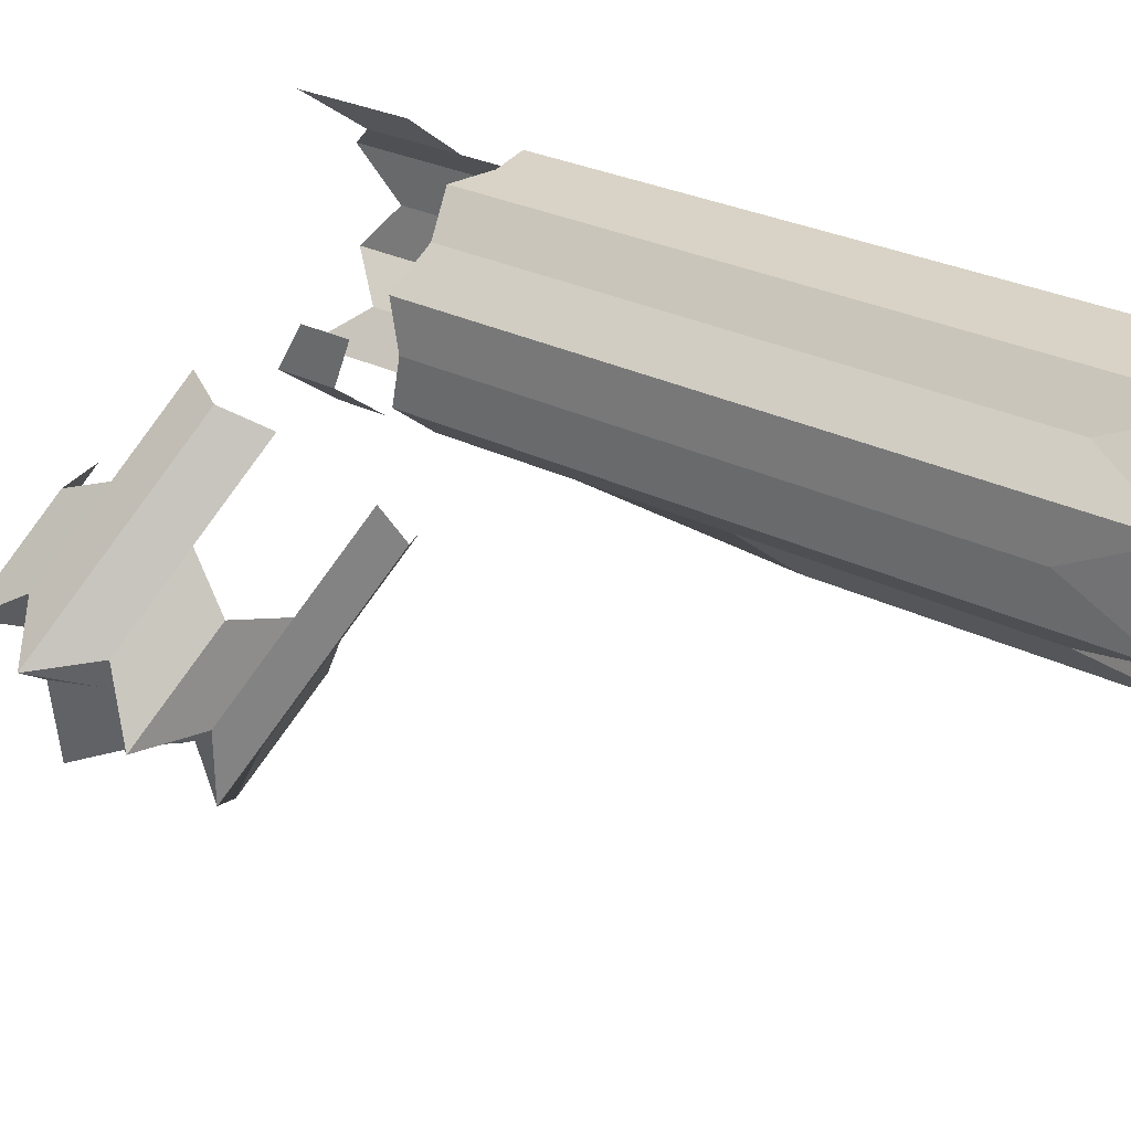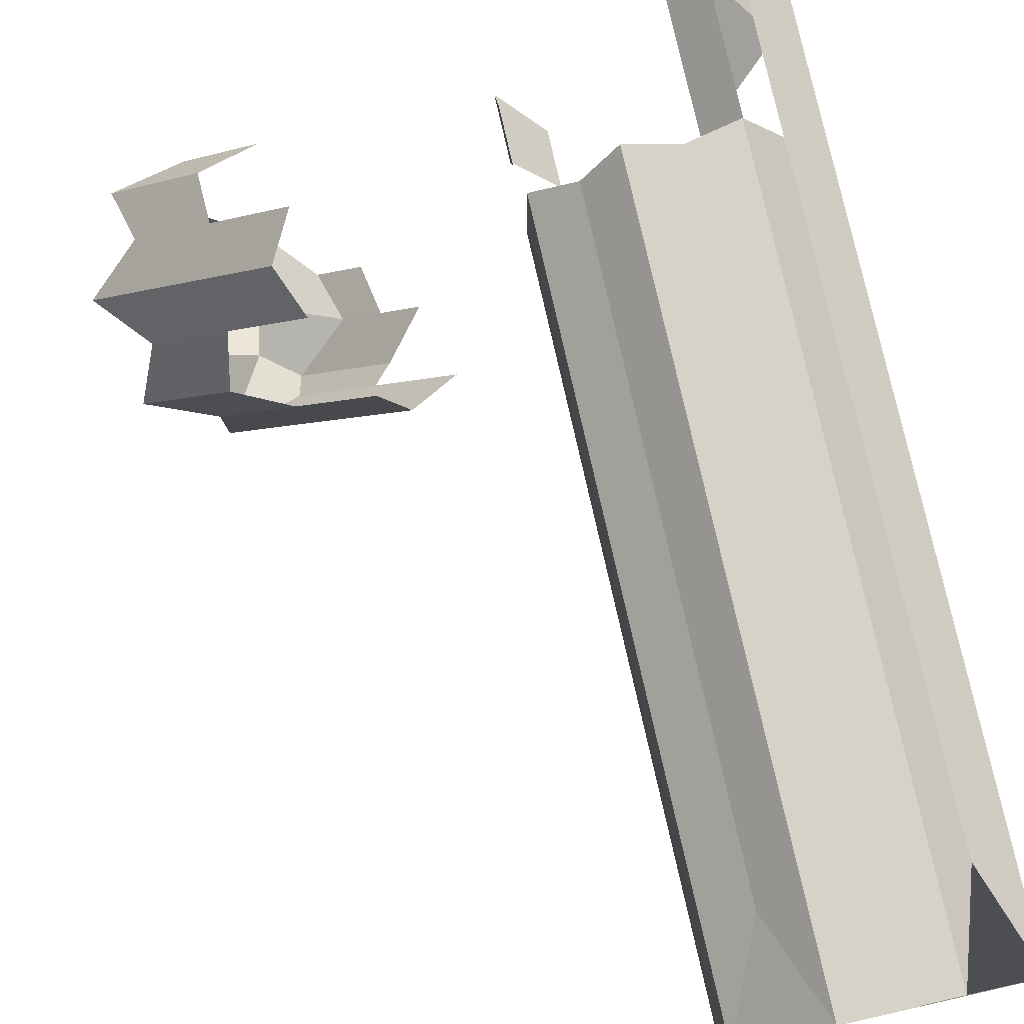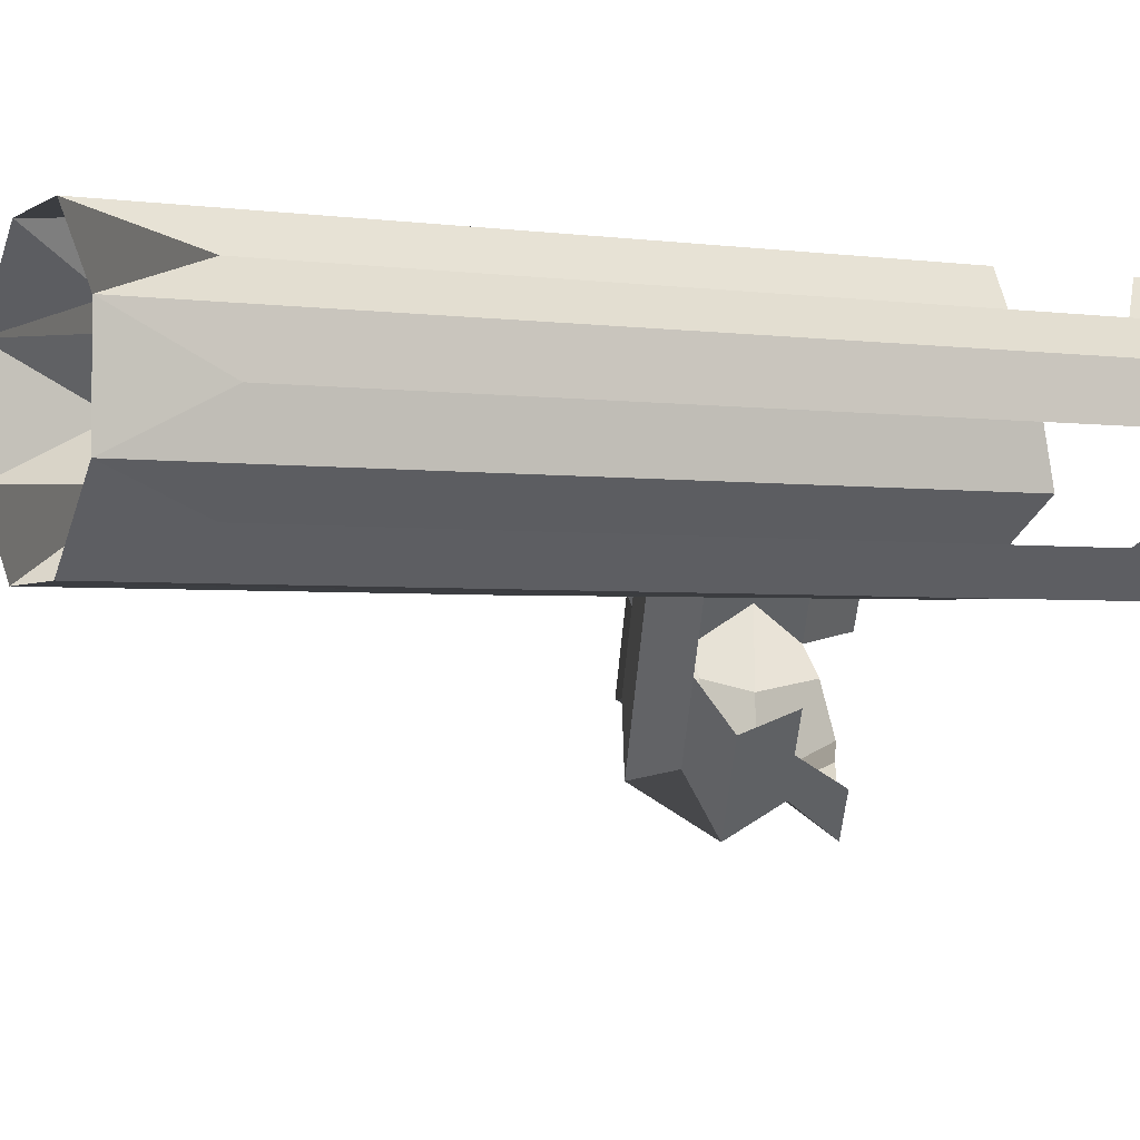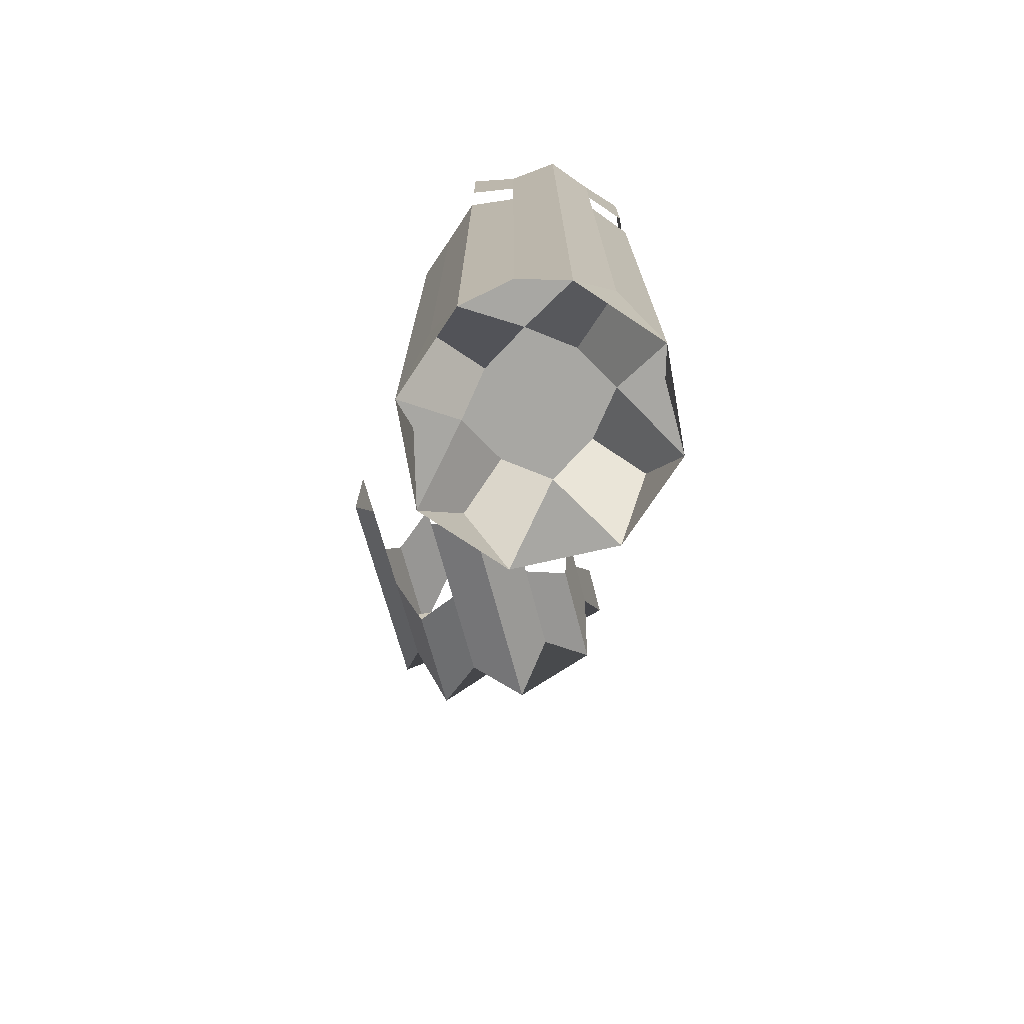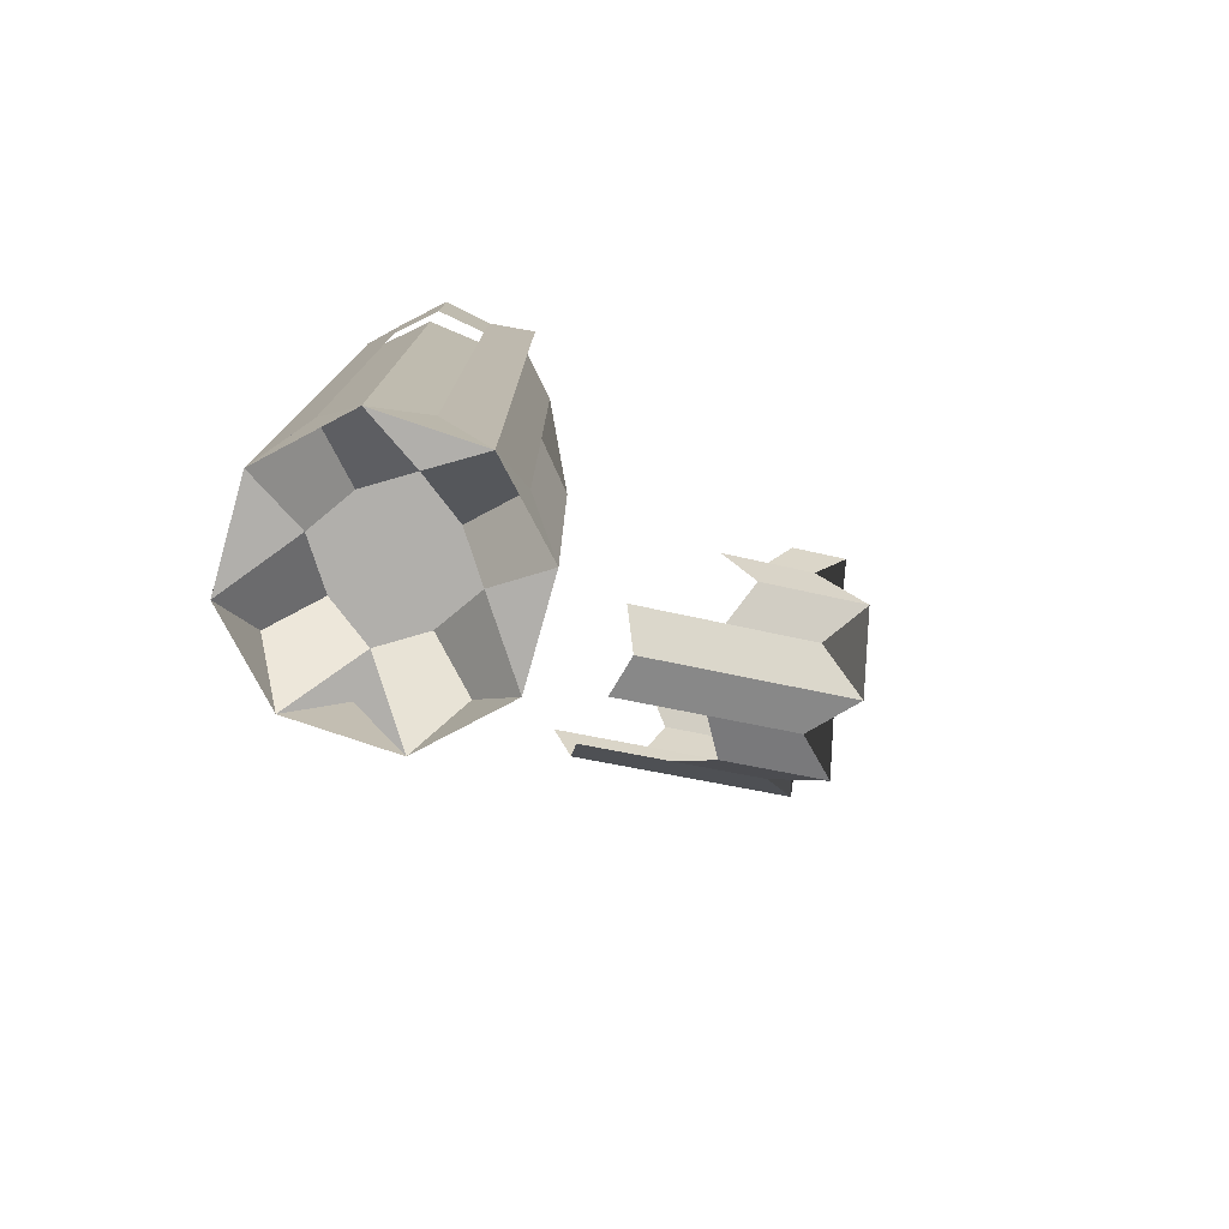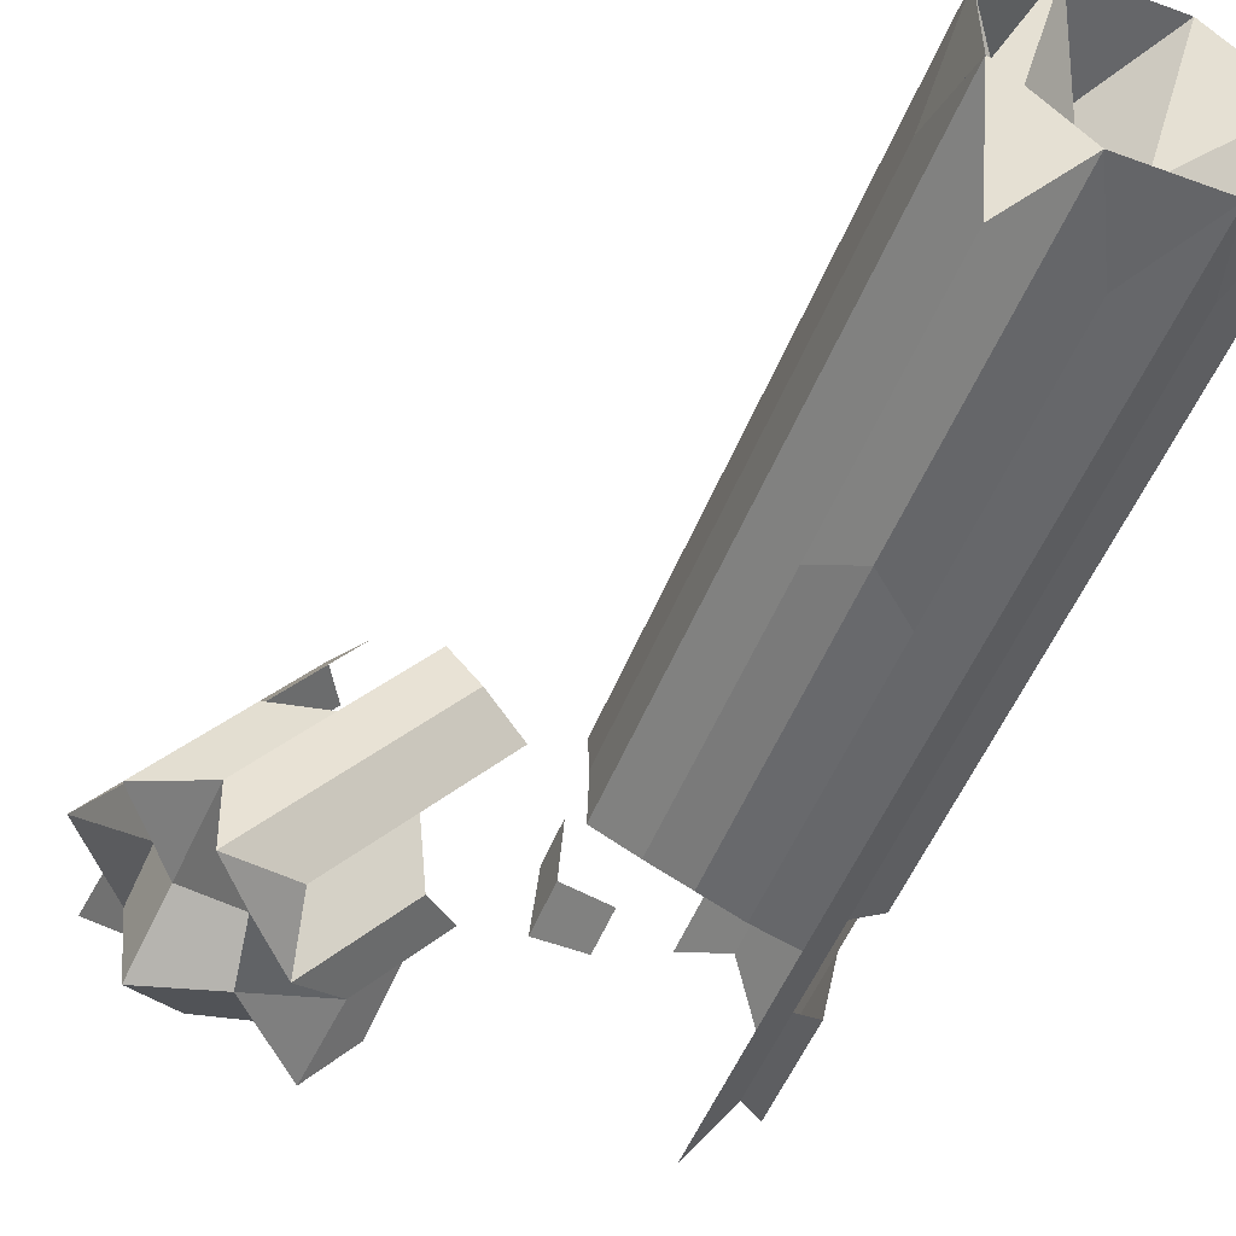
<metadata>
{"format":"obj","ext":"obj","renderer":"f3d","projection":"perspective","resolution":1024,"background":"white","views":[{"elev":28.0,"azim":-52.6,"up":"+Z"},{"elev":77.9,"azim":-12.7,"up":"+Z"},{"elev":-2.6,"azim":63.8,"up":"+Z"},{"elev":-74.5,"azim":56.3,"up":"+Y"},{"elev":-78.3,"azim":117.8,"up":"+Y"},{"elev":-51.9,"azim":-21.5,"up":"+Z"}]}
</metadata>
<code>
o Cube.002
v -0.4238 0.3733 -0.1235
v -0.5129 0.1353 -0.1235
v -0.3425 0.07158 -0.301
v -0.2611 0.1768 -0.3394
v -0.5052 0.2681 -0.08513
v -0.4502 0.04313 -0.2123
v -0.4832 0.2599 -0.3218
v -0.215 0.2952 0.105
v -0.304 0.05718 0.105
v -0.1336 -0.006545 -0.07248
v -0.05227 0.09868 -0.1109
v -0.2963 0.19 0.1434
v -0.2414 -0.035 0.01626
v -0.3194 0.3343 -0.009258
v -0.4084 0.09624 -0.009258
v -0.2381 0.03252 -0.1867
v -0.1567 0.1377 -0.2251
v -0.4008 0.229 0.02914
v -0.3458 0.004065 -0.098
v -0.3716 0.3538 -0.06639
v -0.4606 0.1158 -0.06639
v -0.2903 0.05205 -0.2439
v -0.3352 0.1243 -0.3927
v -0.5796 0.2157 -0.1381
v -0.4467 0.04545 -0.3178
v -0.2827 0.2646 -0.3927
v -0.5271 0.356 -0.1381
v -0.2089 0.1573 -0.2823
v -0.4942 0.264 -0.2034
v -0.5472 0.08302 -0.2131
v -0.3722 0.2183 -0.3306
v -0.3997 0.3308 -0.267
v -0.4667 0.1515 -0.267
v -0.3486 0.2095 0.08627
v -0.2936 -0.01547 -0.04087
v -0.06878 0.3051 -0.04825
v -0.3008 -0.00911 0.0564
v -0.2807 0.2639 0.1314
v -0.09295 0.04607 -0.09168
v -0.2004 -0.04668 -0.04825
v -0.3332 0.1235 0.1314
v -0.2672 0.3147 0.04787
v -0.3562 0.07671 0.04787
v -0.1859 0.01299 -0.1296
v -0.1045 0.1182 -0.168
v -0.453 0.2486 -0.02799
v -0.398 0.0236 -0.1551
v -0.212 0.07821 -0.258
v -0.424 0.03696 -0.07835
v -0.4039 0.31 -0.003382
v -0.3235 -0.0006156 -0.183
v -0.4564 0.1696 -0.003382
v -0.3948 0.1466 0.06399
v -0.262 -0.02365 -0.1156
v -0.2211 0.2416 -0.3253
v -0.2736 0.1012 -0.3253
v -0.3843 0.1379 -0.2936
v -0.4856 0.05999 -0.1457
v -0.3285 0.287 -0.2936
v -0.4321 0.3258 -0.1857
v -0.4655 0.333 -0.07076
v -0.3851 0.02242 -0.2504
v -0.518 0.1926 -0.07076
v -0.4879 0.1766 -0.1857
f 63 24 2 21
f 62 25 3 22
f 61 27 5 46
f 58 30 6 47
f 56 48 16 22
f 54 51 16 44
f 53 52 15 43
f 41 53 43 9
f 12 34 53 41
f 34 18 52 53
f 40 54 44 10
f 13 35 54 40
f 35 19 51 54
f 26 55 28 4
f 23 56 22 3
f 4 28 56 23
f 28 17 48 56
f 49 58 47 19
f 15 21 58 49
f 21 2 30 58
f 50 61 46 18
f 14 20 61 50
f 20 1 27 61
f 51 62 22 16
f 19 47 62 51
f 47 6 25 62
f 52 63 21 15
f 18 46 63 52
f 46 5 24 63
f 64 30 2 24
f 60 29 5 27
f 59 31 7 32
f 57 25 6 33
f 31 57 33 7
f 4 23 57 31
f 23 3 25 57
f 26 4 31 59
f 32 7 29 60
f 29 64 24 5
f 7 33 64 29
f 33 6 30 64
l 37 13
l 38 12
l 39 10
l 42 14
l 45 17
l 9 37
l 8 38
l 11 39
l 8 42
l 11 45
o Cube.001
v 0.3066 0.4425 -0.04995
v 0.3066 0.4425 0.2042
v 0.371 0.4425 0.07711
v 0.1795 0.5954 0.07711
v 0.3066 0.1231 -0.04995
v 0.3066 0.1231 0.2042
v 0.371 0.1231 0.07711
v 0.3066 0.2828 -0.04995
v 0.3066 0.2828 0.2042
v 0.05243 0.2828 -0.04995
v 0.1795 0.2828 0.2592
v -0.01196 0.2828 0.07711
v 0.371 0.2828 0.07711
v 0.3066 0.3626 -0.04995
v 0.3066 0.3626 0.2042
v 0.3671 0.5162 0.1515
v 0.2542 0.5162 -0.1057
v 0.2542 0.5162 0.2588
v 0.3671 0.5162 0.001647
v 0.1795 0.5189 -0.01391
v 0.2752 0.5189 0.07711
v 0.1795 0.203 0.2592
v -0.01196 0.203 0.07711
v 0.371 0.203 0.07711
v 0.3671 0.1396 0.001647
v 0.2542 0.1396 0.2588
v 0.2542 0.1396 -0.1057
v 0.1044 0.1396 0.2588
v 0.3671 0.1396 0.1515
v 0.3066 0.203 -0.04995
v 0.3066 0.203 0.2042
v 0.05243 0.203 -0.04995
v 0.371 0.3626 0.07711
v 0.2542 0.3279 -0.1057
v 0.3671 0.3279 0.001647
v 0.2542 0.3279 0.2588
v -0.008543 0.3279 0.001647
v 0.3671 0.3279 0.1515
v 0.3671 0.2338 0.1515
v 0.1044 0.2338 0.2588
v -0.008543 0.2338 0.001647
v 0.2542 0.4221 -0.1057
v 0.2542 0.2338 -0.1057
v 0.3671 0.4221 0.001647
v 0.2542 0.4221 0.2588
v 0.3671 0.4221 0.1515
f 110 80 66 79
f 108 83 67 97
f 105 101 74 96
f 103 102 73 95
f 93 103 95 70
f 71 88 103 93
f 88 77 102 103
f 87 76 101 105
f 65 78 106 81
f 78 72 98 106
f 72 94 107 98
f 94 69 91 107
f 99 108 97 77
f 72 78 108 99
f 78 65 83 108
f 73 79 109 100
f 79 66 82 109
f 102 110 79 73
f 77 97 110 102
f 97 67 80 110
l 84 68
l 85 67
l 89 71
l 100 75
l 68 85
l 75 86
l 69 89
l 70 90
l 86 104
l 104 92
o Cube
v 0.3066 -0.7735 -0.04995
v 0.3066 -0.7735 0.2042
v 0.05243 -0.7735 0.2042
v 0.05243 -0.7735 -0.04995
v 0.1795 -0.7735 -0.1049
v 0.1795 -0.7735 0.2592
v 0.371 -0.7735 0.07711
v -0.01196 -0.7735 0.07711
v 0.1795 -0.7735 0.07711
v 0.3066 0.1231 -0.04995
v 0.3066 0.1231 0.2042
v 0.05243 0.1231 0.2042
v 0.05243 0.1231 -0.04995
v 0.1795 0.1231 -0.1049
v 0.1795 0.1231 0.2592
v -0.01196 0.1231 0.07711
v 0.371 0.1231 0.07711
v 0.3671 -0.9178 0.1515
v 0.1044 -0.9178 -0.1057
v 0.1044 -0.9178 0.2588
v -0.008543 -0.9178 0.001647
v 0.2542 -0.9178 -0.1057
v 0.2542 -0.9178 0.2588
v 0.1795 -0.3252 0.2592
v 0.1795 -0.7735 -0.01391
v 0.3671 -0.9178 0.001647
v -0.008543 -0.9178 0.1515
v 0.1795 -0.7735 0.1681
v 0.2752 -0.7735 0.07711
v -0.01196 -0.3252 0.07711
v 0.371 -0.3252 0.07711
v 0.08377 -0.7735 0.07711
v 0.3066 -0.3252 -0.04995
v 0.3066 -0.3252 0.2042
v 0.05243 -0.3252 0.2042
v 0.05243 -0.3252 -0.04995
v 0.1795 -0.3252 -0.1049
v 0.3671 0.1396 0.001647
v -0.008543 0.1396 0.1515
v 0.2542 0.1396 0.2588
v 0.2542 0.1396 -0.1057
v 0.116 0.1231 -0.07744
v -0.008543 0.1396 0.001647
v 0.1044 0.1396 0.2588
v 0.3671 0.1396 0.1515
v 0.3671 -0.3891 0.1515
v 0.1044 -0.3891 0.2588
v -0.008543 -0.3891 0.001647
v 0.2542 -0.3891 0.2588
v -0.008543 -0.3891 0.1515
v 0.3671 -0.3891 0.001647
v 0.09987 -0.7735 -0.0001634
v 0.2591 -0.7735 -0.0001633
v 0.2591 -0.7735 0.1544
v 0.2542 -0.3891 -0.1057
v 0.1044 -0.3891 -0.1057
v 0.09987 -0.7735 0.1544
f 167 130 113 137
f 166 129 114 146
f 165 132 115 147
f 164 133 116 138
f 163 139 119 135
f 162 142 118 131
f 161 148 127 141
f 160 149 126 140
f 159 150 125 134
f 158 153 123 146
f 157 154 122 145
f 156 155 121 144
f 128 156 144 112
f 117 141 156 128
f 141 127 155 156
f 130 157 145 113
f 116 134 157 130
f 134 125 154 157
f 131 158 146 114
f 118 140 158 131
f 140 126 153 158
f 133 159 134 116
f 112 144 159 133
f 144 121 150 159
f 137 160 140 118
f 113 145 160 137
f 145 122 149 160
f 136 161 141 117
f 111 143 161 136
f 143 120 148 161
f 129 162 131 114
f 115 135 162 129
f 135 119 142 162
f 132 163 135 115
f 111 136 163 132
f 136 117 139 163
f 139 164 138 119
f 117 128 164 139
f 128 112 133 164
f 151 165 147 124
f 120 143 165 151
f 143 111 132 165
f 152 166 146 123
f 124 147 166 152
f 147 115 129 166
f 142 167 137 118
f 119 138 167 142
f 138 116 130 167
f 133 116 130
f 130 113 137
f 137 118 131
f 132 115 129
f 132 111 136
f 128 117 136

</code>
